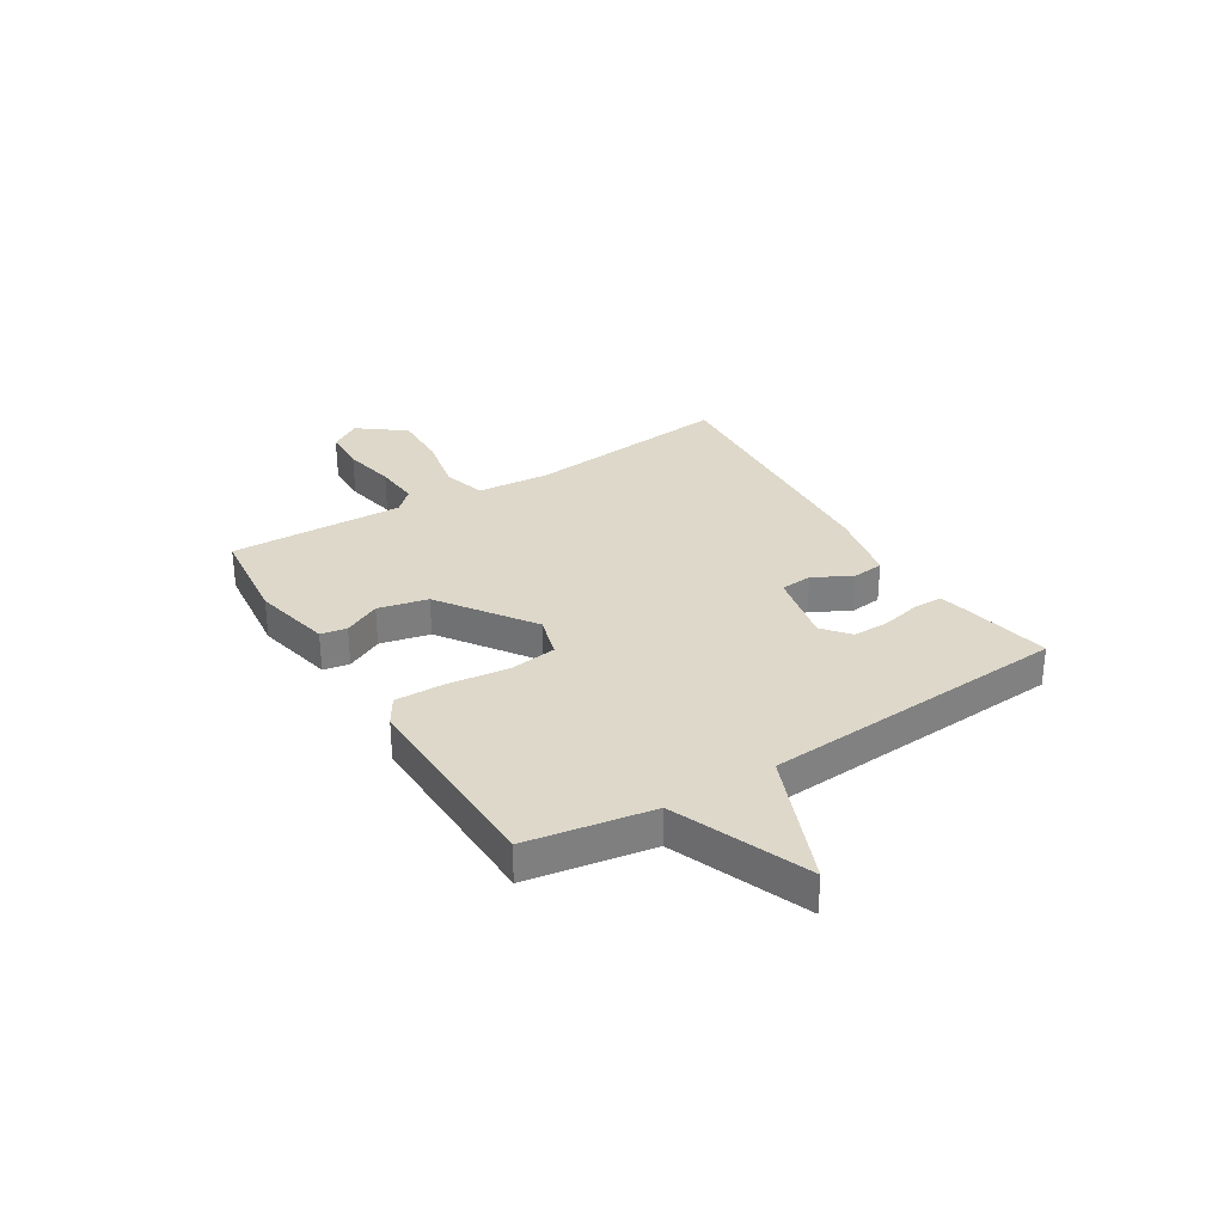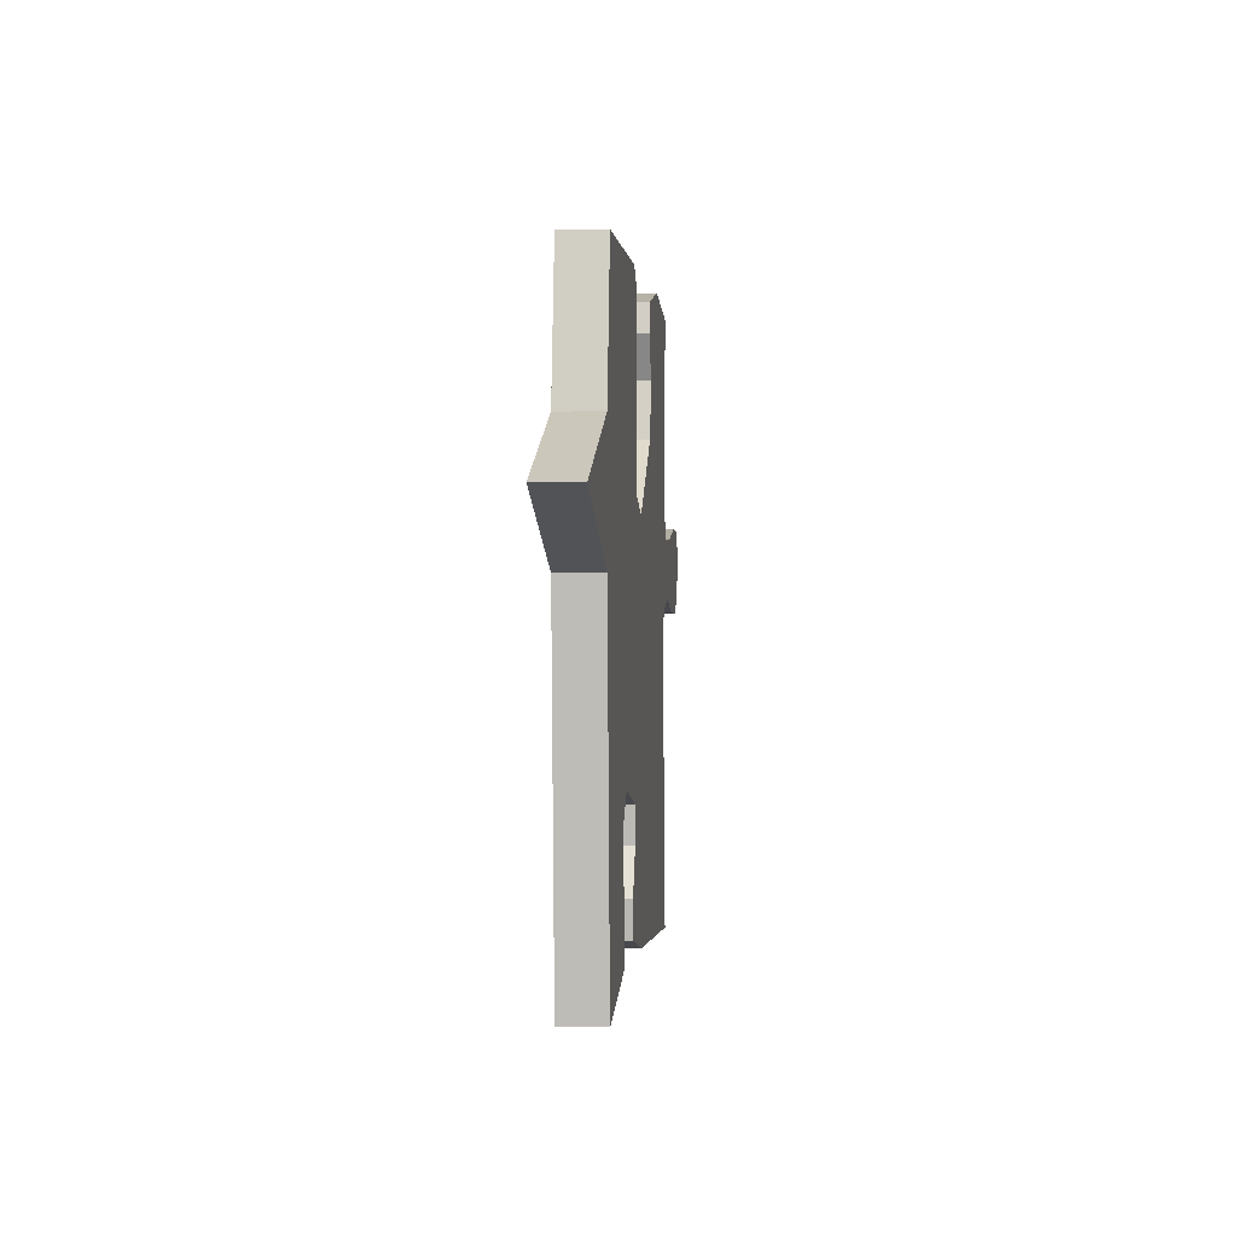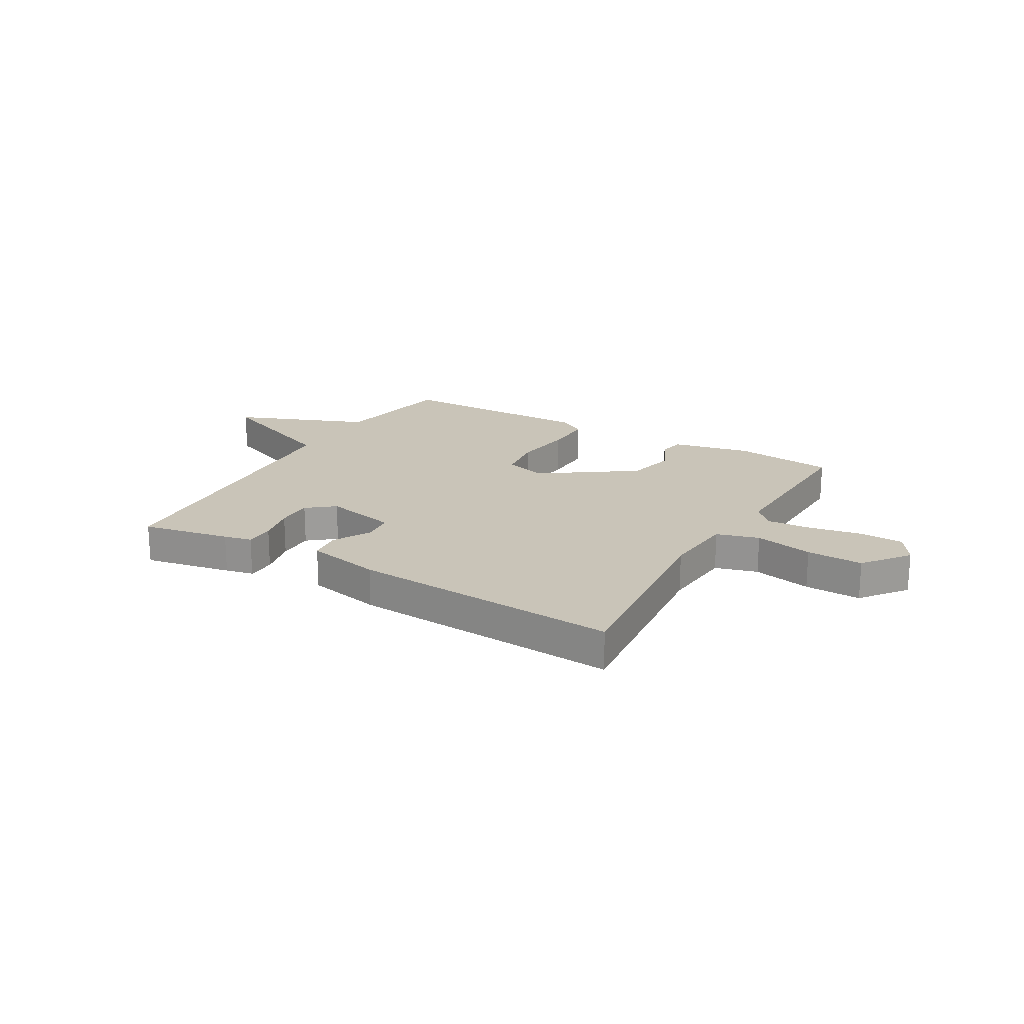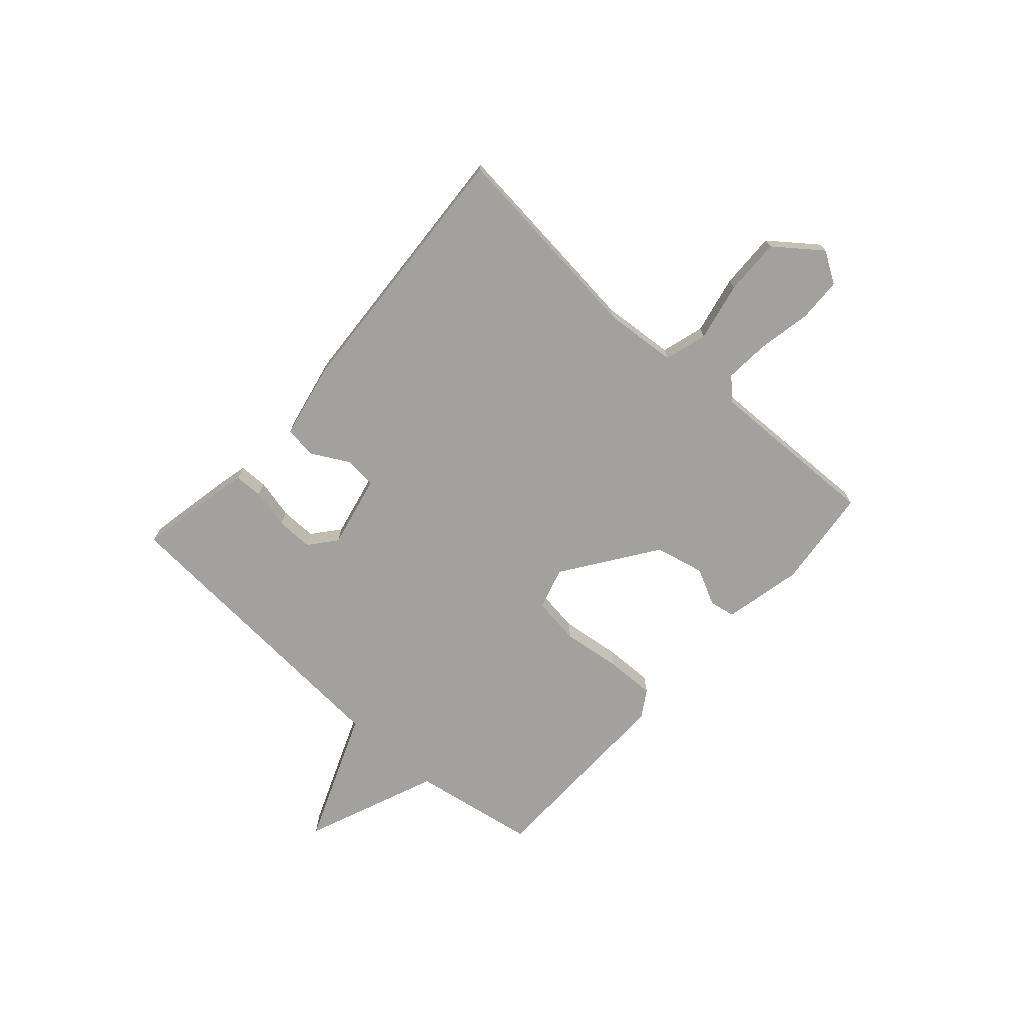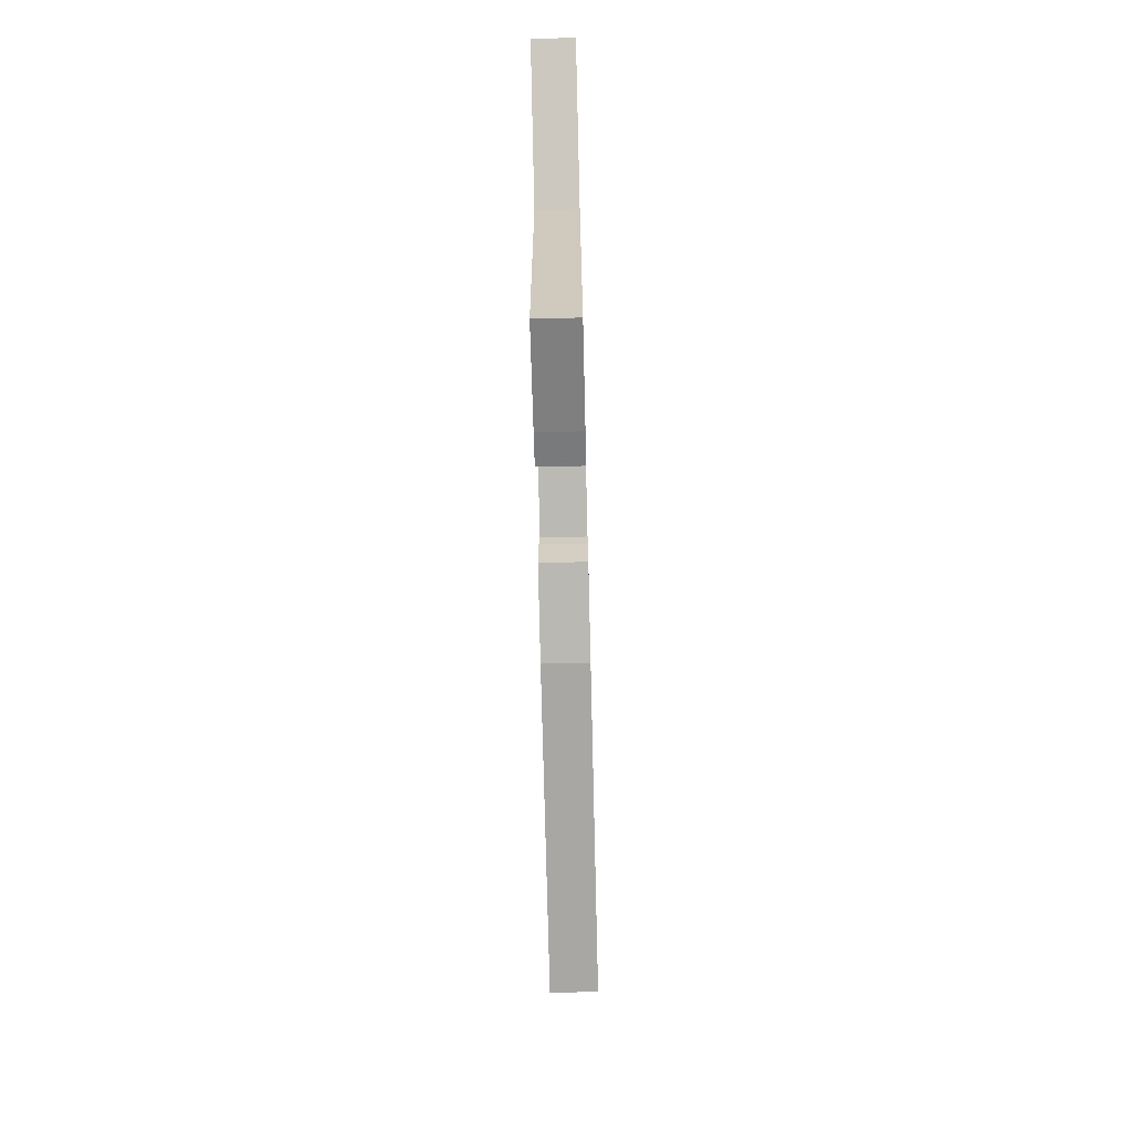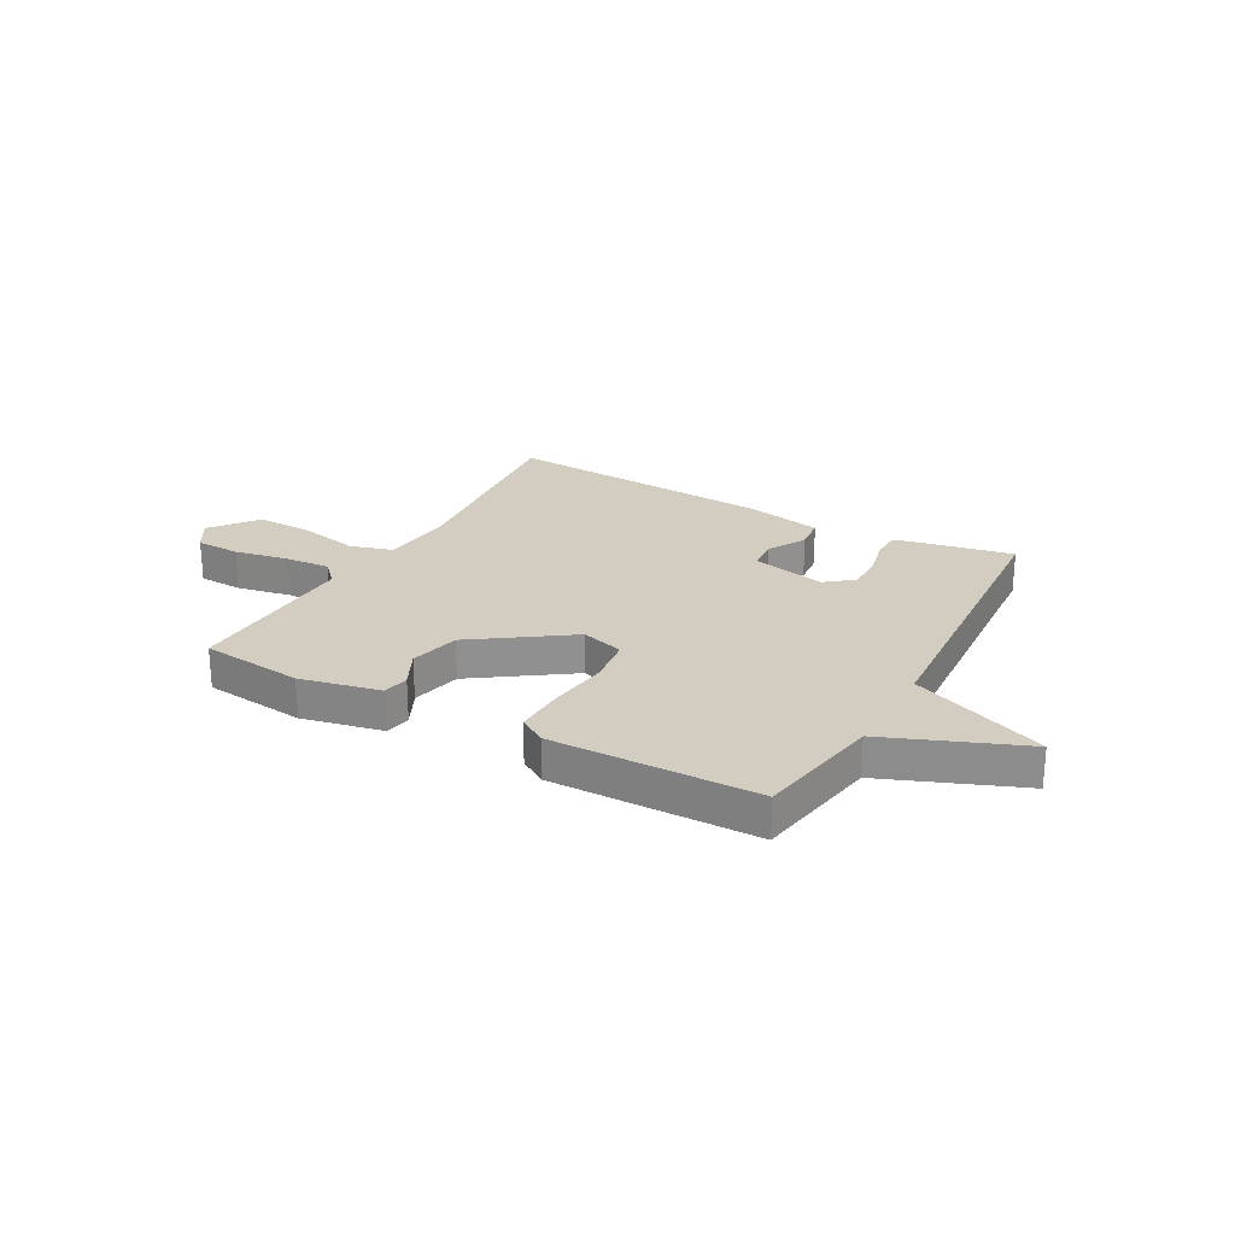
<metadata>
{"format":"obj","ext":"obj","renderer":"f3d","projection":"perspective","resolution":1024,"background":"white","views":[{"elev":31.0,"azim":58.2,"up":"+Y"},{"elev":0.2,"azim":95.0,"up":"+Z"},{"elev":20.1,"azim":-149.7,"up":"+Y"},{"elev":-72.1,"azim":-131.8,"up":"+Y"},{"elev":-70.9,"azim":91.4,"up":"+Z"},{"elev":24.6,"azim":29.1,"up":"+Y"}]}
</metadata>
<code>
v 0.5 0.07 -0.5
v 0.336 0.07 -0.468
v 0.284 0.07 -0.456
v 0.283 0.07 -0.402
v 0.3 0.07 -0.329
v 0.301 0.07 -0.261
v 0.251 0.07 -0.22
v 0.114 0.07 -0.25
v 0.109 0.07 -0.309
v 0.147 0.07 -0.379
v 0.14 0.07 -0.439
v 0.001 0.07 -0.468
v -0.5 0.07 -0.5
v -0.46 0.07 -0.117
v -0.471 0.07 0.019
v -0.55 0.07 0.042
v -0.659 0.07 0.019
v -0.764 0.07 0.016
v -0.829 0.07 0.101
v -0.793 0.07 0.159
v -0.711 0.07 0.162
v -0.613 0.07 0.143
v -0.529 0.07 0.137
v -0.491 0.07 0.177
v -0.5 0.07 0.5
v -0.312 0.07 0.521
v -0.166 0.07 0.489
v -0.157 0.07 0.441
v -0.191 0.07 0.373
v -0.17 0.07 0.281
v 0.002 0.07 0.161
v 0.08 0.07 0.184
v 0.092 0.07 0.272
v 0.078 0.07 0.383
v 0.076 0.07 0.475
v 0.126 0.07 0.506
v 0.5 0.07 0.5
v 0.539 0.07 0.269
v 0.787 0.07 0.169
v 0.539 0.07 0.069
v 0.5 0 -0.5
v 0.336 0 -0.468
v 0.284 0 -0.456
v 0.283 0 -0.402
v 0.3 0 -0.329
v 0.301 0 -0.261
v 0.251 0 -0.22
v 0.114 0 -0.25
v 0.109 0 -0.309
v 0.147 0 -0.379
v 0.14 0 -0.439
v 0.001 0 -0.468
v -0.5 0 -0.5
v -0.46 0 -0.117
v -0.471 0 0.019
v -0.55 0 0.042
v -0.659 0 0.019
v -0.764 0 0.016
v -0.829 0 0.101
v -0.793 0 0.159
v -0.711 0 0.162
v -0.613 0 0.143
v -0.529 0 0.137
v -0.491 0 0.177
v -0.5 0 0.5
v -0.312 0 0.521
v -0.166 0 0.489
v -0.157 0 0.441
v -0.191 0 0.373
v -0.17 0 0.281
v 0.002 0 0.161
v 0.08 0 0.184
v 0.092 0 0.272
v 0.078 0 0.383
v 0.076 0 0.475
v 0.126 0 0.506
v 0.5 0 0.5
v 0.539 0 0.269
v 0.787 0 0.169
v 0.539 0 0.069
f 38 39 40
f 38 40 1
f 37 38 1
f 36 37 1
f 35 36 1
f 34 35 1
f 33 34 1
f 32 33 1
f 31 32 1
f 27 28 29
f 26 27 29
f 25 26 29
f 24 25 29
f 23 24 29 30
f 20 21 22
f 19 20 22
f 18 19 22
f 17 18 22
f 16 17 22
f 15 16 22 23
f 12 13 14
f 11 12 14
f 10 11 14
f 9 10 14
f 8 9 14 15
f 23 30 31
f 15 23 31
f 8 15 31
f 7 8 31
f 3 4 5
f 2 3 5
f 1 2 5 6
f 6 7 31
f 1 6 31
f 80 79 78
f 41 80 78
f 41 78 77
f 41 77 76
f 41 76 75
f 41 75 74
f 41 74 73
f 41 73 72
f 41 72 71
f 69 68 67
f 69 67 66
f 69 66 65
f 69 65 64
f 70 69 64 63
f 62 61 60
f 62 60 59
f 62 59 58
f 62 58 57
f 62 57 56
f 63 62 56 55
f 54 53 52
f 54 52 51
f 54 51 50
f 54 50 49
f 55 54 49 48
f 71 70 63
f 71 63 55
f 71 55 48
f 71 48 47
f 45 44 43
f 45 43 42
f 46 45 42 41
f 71 47 46
f 71 46 41
f 1 41 42 2
f 2 42 43 3
f 3 43 44 4
f 4 44 45 5
f 5 45 46 6
f 6 46 47 7
f 7 47 48 8
f 8 48 49 9
f 9 49 50 10
f 10 50 51 11
f 11 51 52 12
f 12 52 53 13
f 13 53 54 14
f 14 54 55 15
f 15 55 56 16
f 16 56 57 17
f 17 57 58 18
f 18 58 59 19
f 19 59 60 20
f 20 60 61 21
f 21 61 62 22
f 22 62 63 23
f 23 63 64 24
f 24 64 65 25
f 25 65 66 26
f 26 66 67 27
f 27 67 68 28
f 28 68 69 29
f 29 69 70 30
f 30 70 71 31
f 31 71 72 32
f 32 72 73 33
f 33 73 74 34
f 34 74 75 35
f 35 75 76 36
f 36 76 77 37
f 37 77 78 38
f 38 78 79 39
f 39 79 80 40
f 40 80 41 1

</code>
